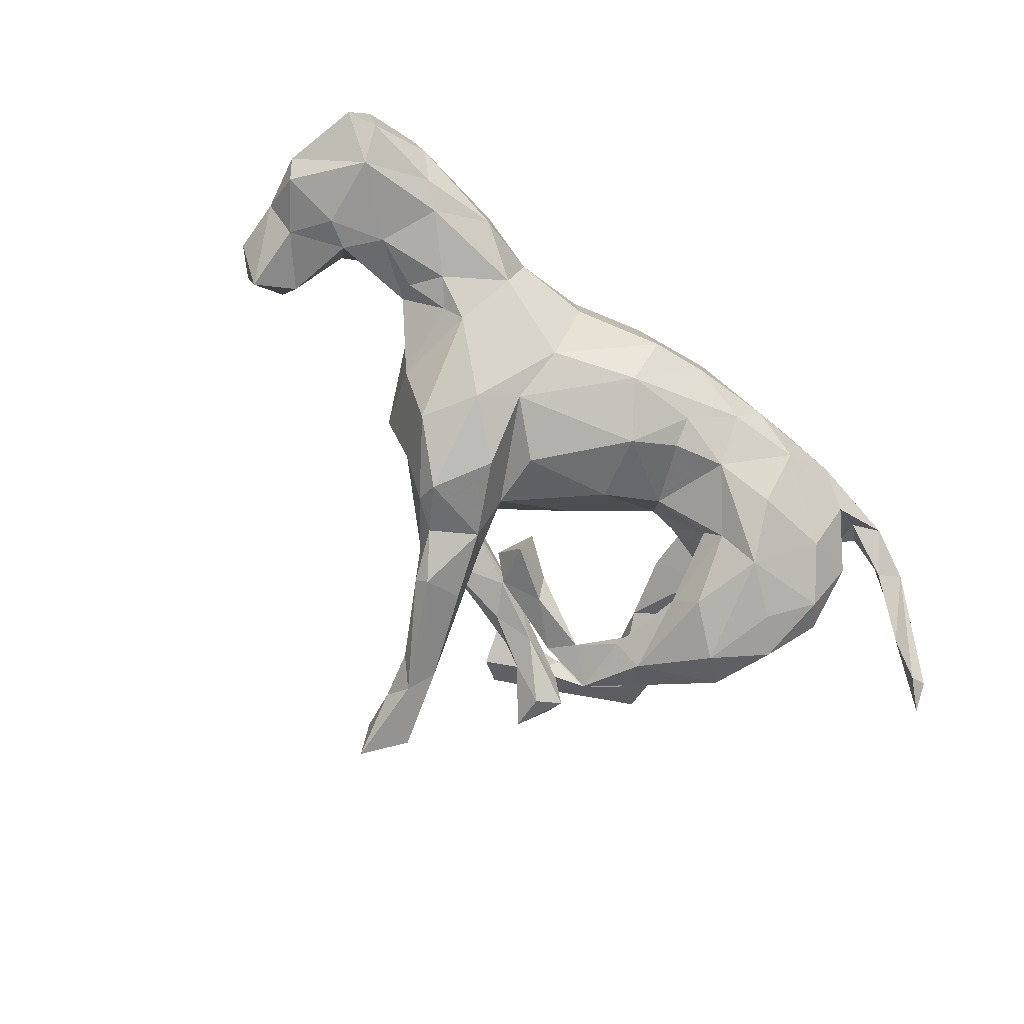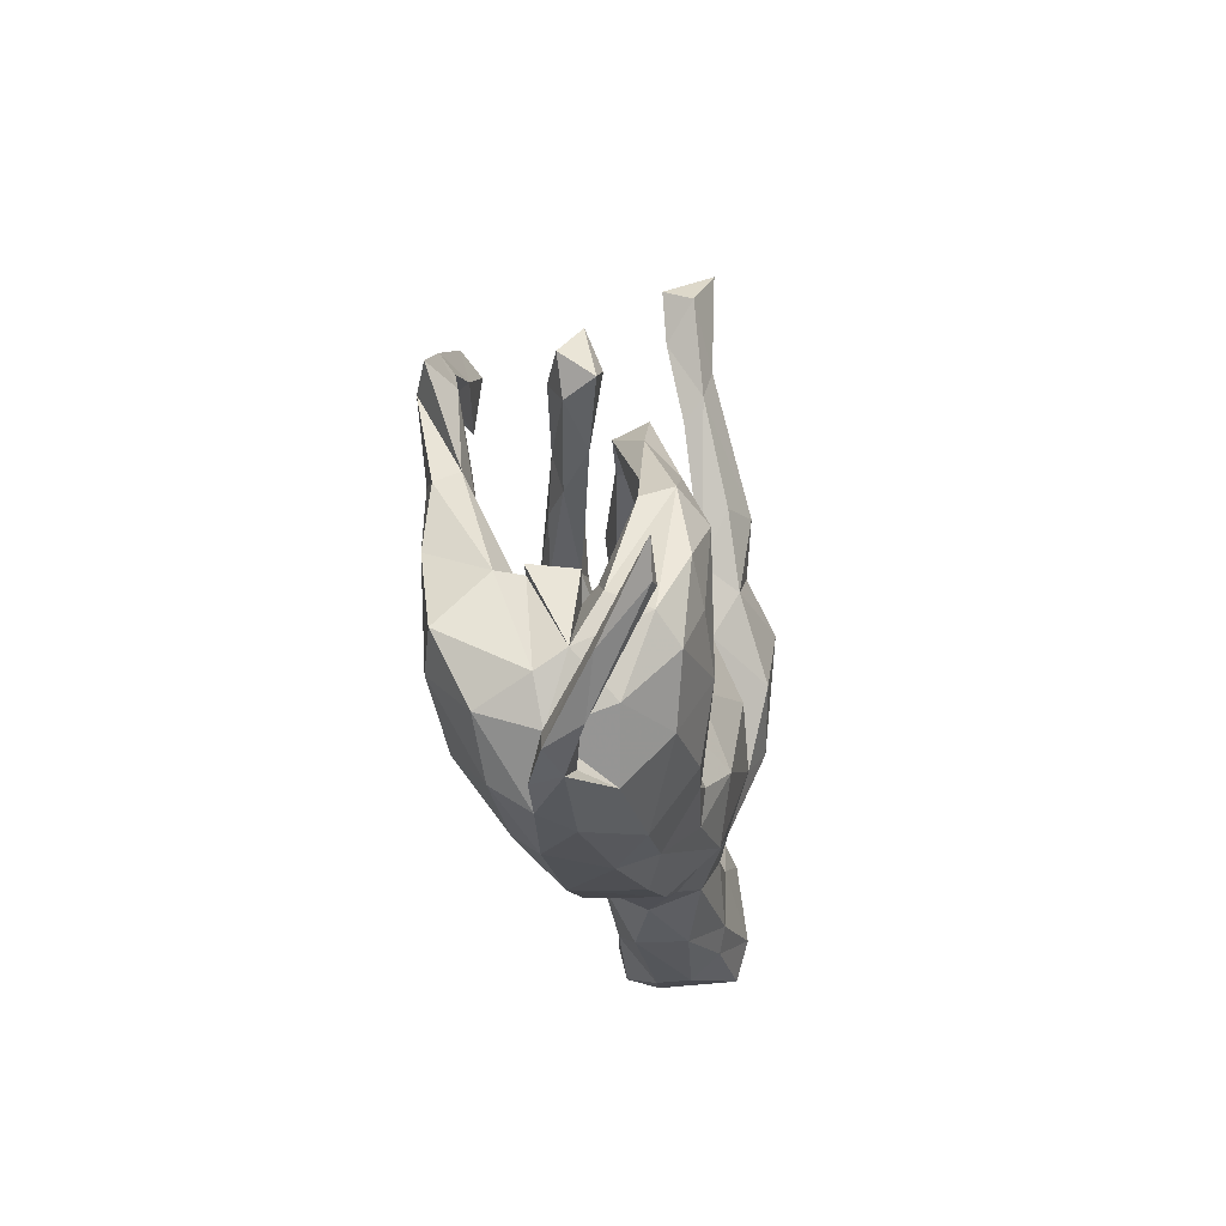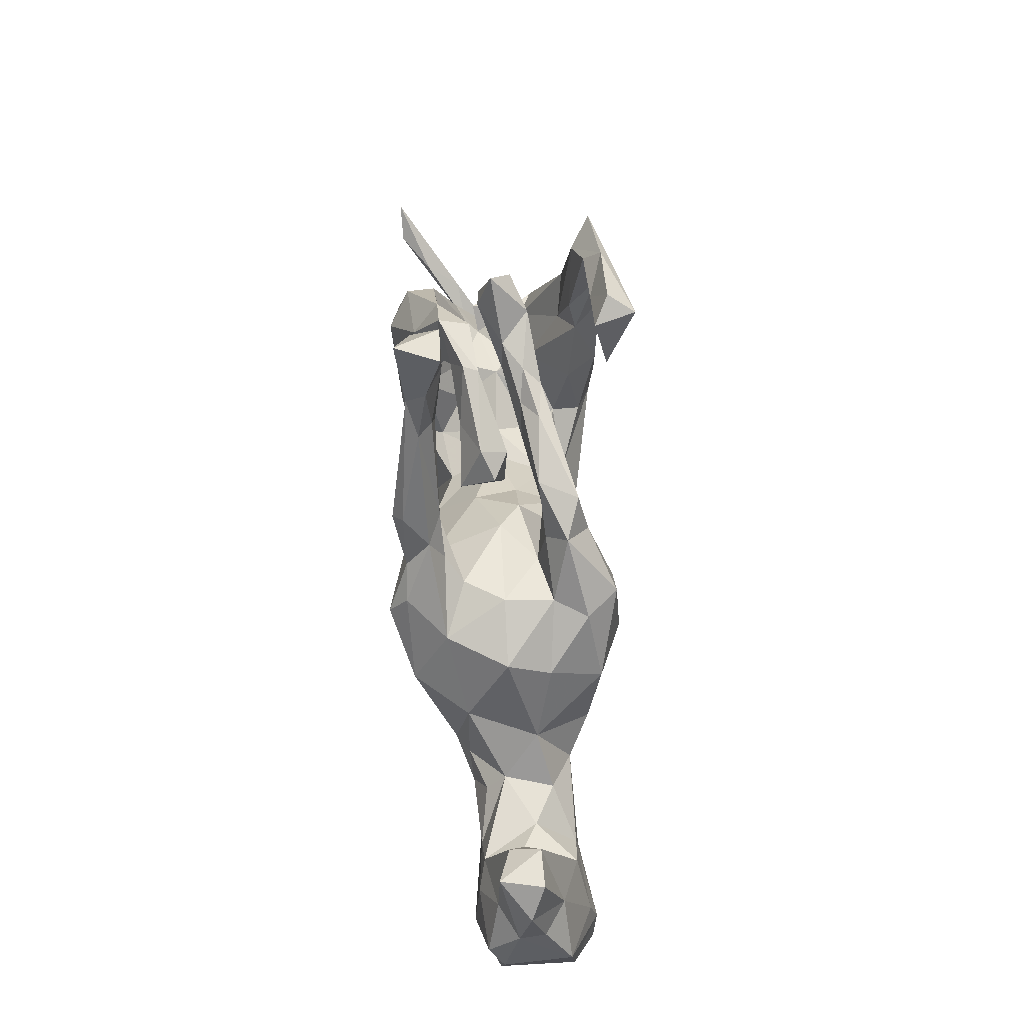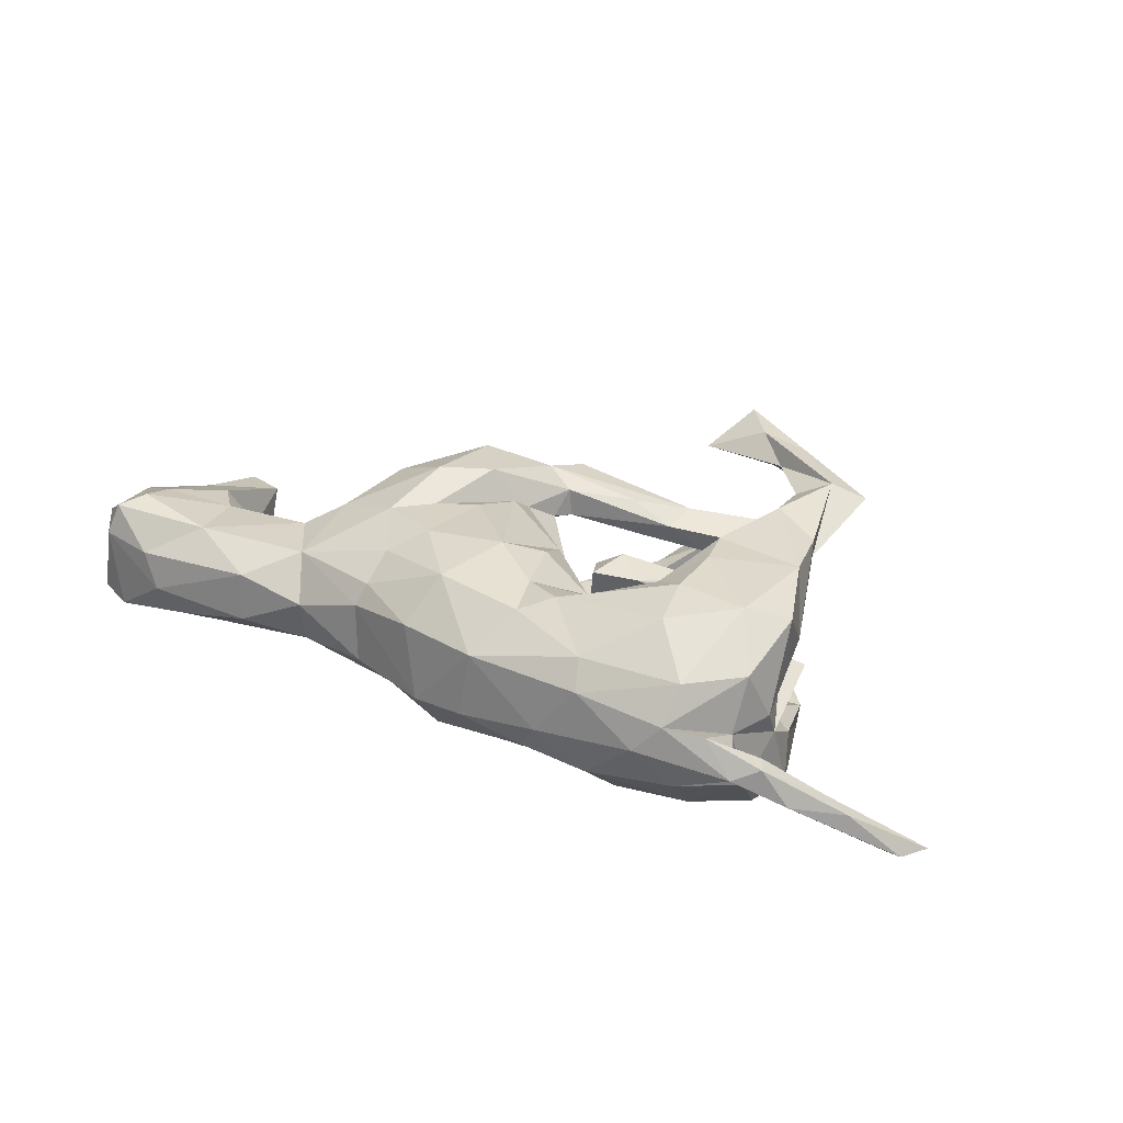
<metadata>
{"format":"obj","ext":"obj","renderer":"f3d","projection":"perspective","resolution":1024,"background":"white","views":[{"elev":-75.1,"azim":-47.3,"up":"+Z"},{"elev":-28.8,"azim":100.1,"up":"+Y"},{"elev":72.5,"azim":-93.5,"up":"+Y"},{"elev":27.0,"azim":24.4,"up":"+Z"}]}
</metadata>
<code>
v 0.759 -0.2497 -0.172
v 0.5995 -0.3509 -0.06159
v 0.7334 -0.2412 -0.1739
v 0.6811 -0.2938 -0.08721
v 0.7917 -0.2028 -0.1756
v 0.5123 -0.379 -0.01889
v 0.6722 -0.2624 -0.1228
v 0.643 -0.2871 -0.06499
v 0.5699 -0.3206 -0.05159
v 0.5574 -0.3609 0.002512
v 0.547 -0.3305 0.004062
v 0.4645 -0.3484 -0.0253
v 0.4972 -0.3289 -0.007165
v 0.4636 -0.3637 0.03891
v 0.4853 -0.2996 0.01492
v 0.3944 -0.3732 0.04493
v 0.499 -0.2702 0.1082
v 0.4061 -0.2779 -0.1462
v 0.4086 -0.3334 0.1062
v 0.5021 -0.2761 -0.08896
v 0.5237 -0.2318 0.02224
v 0.3471 -0.3821 -0.004421
v 0.3459 -0.2562 0.1712
v 0.2542 -0.3529 -0.08375
v 0.4084 -0.3531 -0.07142
v 0.4896 -0.1986 -0.1687
v 0.5294 -0.1574 0.1611
v 0.5234 -0.2002 -0.02501
v 0.459 -0.1901 0.1825
v 0.2715 -0.2662 -0.1581
v 0.5337 -0.1622 -0.1402
v 0.2435 -0.365 0.06694
v 0.497 -0.07119 -0.03576
v 0.5302 -0.07468 0.03519
v 0.3402 -0.1681 0.1893
v 0.4859 -0.06737 0.04138
v 0.2321 -0.3289 0.1116
v 0.3869 -0.07478 0.03432
v 0.5018 -0.06632 -0.1842
v 0.493 0.03556 -0.1112
v 0.5225 -0.1212 -0.0704
v 0.1622 -0.2458 -0.143
v 0.4519 -0.09876 -0.02844
v 0.4713 -0.08281 -0.05357
v 0.4943 -0.0222 0.1849
v 0.5172 -0.07295 0.0797
v 0.3398 -0.1694 -0.1894
v 0.4396 -0.1169 -0.1911
v 0.1664 -0.3609 -0.02303
v 0.3749 -0.04686 0.06654
v 0.3539 -0.07503 0.1981
v 0.4747 0.1133 0.1374
v 0.148 -0.2312 0.1539
v 0.2876 -0.1293 0.1642
v 0.4699 -0.06369 0.05783
v 0.03808 -0.334 0.07154
v 0.2686 -0.1542 -0.1504
v 0.1266 -0.3262 -0.08029
v 0.01879 -0.3341 -0.04502
v 0.07913 -0.1855 0.1466
v 0.2506 -0.1288 -0.1114
v 0.4306 0.09858 -0.1046
v 0.3743 -0.07223 -0.06498
v 0.4832 0.05155 -0.1623
v 0.4249 0.01961 -0.2001
v 0.05357 -0.2572 -0.1271
v 0.09205 -0.2625 0.1333
v 0.312 -0.09714 -0.06956
v 0.2303 -0.07432 -0.004335
v 0.2744 -0.09612 0.1117
v 0.3275 -0.03681 -0.1868
v -0.07584 -0.2355 -0.1374
v 0.3477 -0.05983 0.002228
v 0.4066 0.0652 0.1264
v 0.2475 -0.114 0.06206
v 0.07717 -0.2069 -0.1381
v 0.1643 -0.1524 0.1226
v 0.3867 0.02732 -0.1086
v -0.1044 -0.2886 0.0732
v 0.3019 0.01652 0.1409
v 0.1469 -0.1036 -0.09613
v 0.1759 -0.07141 -0.01011
v 0.4808 0.09677 0.1773
v 0.3936 0.1878 -0.1043
v 0.3455 0.001952 0.197
v -0.07997 -0.3058 -0.05472
v 0.3055 0.005487 -0.1399
v 0.4031 0.1374 0.2054
v 0.3568 0.1433 -0.1516
v 0.4583 0.2587 0.211
v 0.3252 0.1203 -0.0807
v 0.3563 0.1271 0.1555
v 0.006538 -0.1529 -0.1671
v 0.0565 -0.06974 0.1438
v 0.404 0.2272 0.1934
v -0.06375 -0.2289 0.1492
v 0.5174 0.2752 0.1861
v -0.003922 -0.1175 0.1715
v 0.3851 0.1667 0.1447
v 0.3042 0.1503 -0.1156
v 0.05732 -0.03927 -0.1292
v 0.3291 0.2361 -0.04669
v 0.1409 -0.08376 0.08436
v -0.2327 -0.2314 0.05482
v 0.4585 0.2627 0.1512
v 0.4098 0.3208 0.1681
v -0.2175 -0.2126 0.09041
v 0.397 0.3714 0.1973
v 0.05324 0.04385 -0.05293
v -0.2284 -0.2369 -0.04941
v 0.3298 0.2606 -0.1019
v -0.2025 -0.0542 -0.1684
v -0.3681 -0.1783 -0.06766
v 0.06897 0.02808 0.02473
v -0.09772 0.01288 -0.1757
v -0.1462 -0.1171 0.1643
v 0.3744 0.3632 0.2176
v 0.04558 0.0104 0.1082
v -0.07498 0.08263 0.148
v 0.2596 0.2172 -0.08512
v -0.3587 -0.2107 0.01659
v 0.2474 0.2265 -0.03853
v -0.2079 -0.1576 0.132
v 0.1277 0.1821 -0.01698
v 0.1421 0.209 -0.07355
v 0.3486 0.3361 -0.02728
v 0.05141 0.1438 0.002093
v -0.4727 -0.2235 -0.03044
v -0.2509 -0.0617 0.163
v 0.2327 0.2681 -0.06265
v 0.03682 0.1646 -0.07858
v -0.2138 -0.1565 -0.1312
v 0.3104 0.3743 0.172
v -0.1108 0.0106 0.1659
v 0.3406 0.3287 0.1939
v 0.3604 0.3798 0.0307
v -0.06998 0.1172 -0.1335
v 0.3176 0.3212 0.02891
v -0.3803 -0.157 0.09286
v 0.222 0.2693 -0.03528
v -0.1836 -0.01744 0.1656
v -0.07324 0.1325 0.1162
v 0.1507 0.2688 0.06001
v 0.3285 0.4387 -0.004879
v 0.292 0.3746 0.2344
v 0.2119 0.2976 0.008577
v -0.469 -0.2209 0.05729
v 0.292 0.37 0.05795
v -0.03843 0.1535 -0.01054
v 0.3098 0.3697 -0.03016
v 0.2767 0.4587 0.1967
v 0.07807 0.2243 0.008849
v 0.07475 0.244 -0.03901
v 0.0279 0.2149 -0.01619
v 0.2375 0.3566 0.01014
v 0.01083 0.1143 0.02655
v -0.6525 -0.2233 -0.007896
v 0.1367 0.3207 0.03666
v -0.582 -0.1648 0.1035
v -0.05974 0.1859 -0.1794
v -0.03312 0.2279 0.1176
v 0.09205 0.2634 0.03644
v -0.2611 0.000149 -0.1893
v -0.02972 0.229 0.0666
v 0.1919 0.347 0.0442
v -0.6093 -0.196 -0.06352
v -0.3793 -0.07055 -0.1148
v 0.1676 0.3276 0.07539
v -0.1172 0.1911 0.05285
v 0.0793 0.275 0.09747
v -0.3645 -0.02466 0.1326
v -0.04478 0.1866 0.07892
v -0.02206 0.2191 -0.1259
v 0.1882 0.3617 0.1929
v -0.1306 0.1073 0.1908
v -0.4606 -0.09325 -0.0863
v -0.1507 0.06584 -0.2092
v -0.4134 -0.05473 -0.09164
v 0.2461 0.4449 0.2442
v -0.2153 0.0614 0.199
v -0.1565 0.2066 -0.08245
v 0.2278 0.4376 0.1723
v -0.09664 0.2579 0.06727
v -0.01631 0.3238 0.05915
v -0.117 0.2376 -0.114
v 0.00658 0.2999 -0.1727
v -0.1873 0.2009 0.1905
v -0.56 -0.1671 -0.07993
v -0.3183 0.1064 0.1569
v -0.4326 -0.05976 0.09562
v 0.1009 0.3391 0.06766
v -0.4131 0.05325 0.03399
v -0.6789 -0.2144 0.05548
v -0.4966 -0.01193 0.05883
v -0.1991 0.2217 -0.01171
v -0.08512 0.2581 0.1442
v -0.04852 0.3236 0.1274
v -0.3719 0.08599 -0.08877
v -0.0567 0.2993 -0.1182
v -0.4887 -0.03308 -0.06332
v -0.7743 -0.1885 0.06554
v -0.7551 -0.1764 0.1198
v -0.1925 0.1757 -0.2194
v -0.7519 -0.1936 -0.07328
v -0.06089 0.3168 -0.2013
v -0.7151 -0.1351 -0.09898
v -0.3013 0.1046 -0.1821
v -0.1294 0.2478 -0.1826
v -0.4762 0.000504 -0.02824
v 0.07911 0.4189 -0.1159
v -0.2363 0.2103 0.1359
v -0.1886 0.2176 -0.186
v -0.1098 0.2927 -0.1398
v -0.1199 0.3017 0.1044
v -0.595 -0.05438 0.09589
v -0.2555 0.1919 -0.1185
v -0.803 -0.1717 -0.056
v -0.2044 0.2198 0.07581
v -0.3237 0.161 0.06388
v -0.7237 -0.1304 0.1282
v -0.3151 0.1929 -0.01311
v 0.09725 0.4512 -0.1499
v -0.07522 0.3351 -0.1828
v 0.1312 0.5324 -0.0978
v -0.6269 0.009243 -0.07489
v 0.03034 0.4672 -0.1447
v -0.5873 -0.05662 -0.07863
v 0.05665 0.4633 -0.1207
v -0.6793 -0.01107 -0.08738
v 0.1669 0.5893 -0.1472
v -0.8075 -0.1279 0.08072
v -0.5668 0.003748 0.02307
v 0.08123 0.5055 -0.1626
v 0.0705 0.5547 -0.1273
v -0.8134 -0.03241 -0.0498
v 0.166 0.6095 -0.09762
v -0.6392 0.00603 0.09308
v -0.716 -0.07299 0.115
v -0.6128 0.03642 -0.001278
v 0.1146 0.6657 -0.1735
v 0.09832 0.6345 -0.09806
v -0.6388 0.1756 0.02515
v -0.8095 -0.008236 0.07258
v -0.7168 0.06676 -0.05517
v -0.7177 0.06831 0.06295
v -0.7876 -0.00695 -0.07675
v -0.631 0.1388 -0.02994
v -0.7749 0.07434 0.02639
v -0.7782 0.06415 -0.02081
v -0.7595 0.1613 0.001794
v -0.6923 0.1882 -0.05032
v -0.7084 0.2028 0.02697
f 175 142 161
f 211 187 214
f 129 116 141
f 108 106 133
f 108 133 151
f 133 182 151
f 133 174 182
f 180 141 175
f 129 141 180
f 129 180 171
f 175 161 196
f 175 196 187
f 180 175 187
f 171 180 189
f 196 214 187
f 189 180 187
f 189 187 211
f 90 97 117
f 117 97 108
f 135 95 90
f 90 117 145
f 135 90 145
f 145 117 179
f 135 145 174
f 135 174 133
f 179 117 108
f 174 145 179
f 179 108 151
f 151 182 179
f 182 174 179
f 89 71 87
f 65 71 89
f 64 65 89
f 47 71 65
f 47 42 57
f 47 57 71
f 48 47 65
f 39 48 65
f 39 65 64
f 47 30 42
f 48 26 47
f 26 48 39
f 31 39 64
f 18 24 30
f 26 18 47
f 18 30 47
f 31 26 39
f 20 18 26
f 31 20 26
f 3 1 2
f 7 8 5
f 4 1 5
f 177 163 203
f 3 7 5
f 1 3 5
f 1 4 2
f 4 5 8
f 230 233 240
f 233 234 240
f 233 205 223
f 222 205 233
f 207 167 198
f 212 207 216
f 203 207 212
f 208 203 212
f 223 208 213
f 205 208 223
f 205 160 208
f 222 186 205
f 163 167 207
f 163 207 203
f 160 203 208
f 160 177 203
f 186 160 205
f 132 163 112
f 132 167 163
f 177 112 163
f 112 177 137
f 115 112 137
f 137 177 160
f 137 101 115
f 93 112 115
f 101 93 115
f 72 132 112
f 93 72 112
f 66 72 93
f 81 76 93
f 76 66 93
f 226 199 228
f 199 210 228
f 233 223 226
f 228 210 224
f 210 222 224
f 224 222 230
f 190 139 171
f 184 183 214
f 183 218 214
f 19 29 23
f 139 129 171
f 161 170 196
f 196 170 168
f 196 168 197
f 168 191 197
f 191 184 197
f 197 184 214
f 214 196 197
f 214 218 211
f 189 211 219
f 159 215 220
f 202 159 220
f 220 215 238
f 238 215 237
f 29 27 45
f 35 29 51
f 23 29 35
f 206 166 204
f 227 188 206
f 188 166 206
f 185 199 213
f 173 210 199
f 173 222 210
f 173 186 222
f 227 176 188
f 198 178 209
f 167 178 198
f 173 185 181
f 181 137 173
f 185 173 199
f 173 160 186
f 113 188 176
f 178 167 176
f 113 176 167
f 173 137 160
f 132 113 167
f 109 101 137
f 132 110 113
f 132 86 110
f 72 86 132
f 89 100 111
f 84 89 111
f 175 141 142
f 141 119 142
f 142 172 161
f 170 143 168
f 123 129 139
f 142 118 156
f 119 118 142
f 123 116 129
f 98 118 119
f 98 94 118
f 107 96 123
f 96 116 123
f 94 103 118
f 79 96 107
f 60 103 94
f 67 98 96
f 98 60 94
f 98 67 60
f 60 77 103
f 50 80 92
f 74 50 92
f 99 74 92
f 52 74 105
f 56 67 96
f 67 53 60
f 60 53 77
f 77 70 103
f 77 54 70
f 50 70 80
f 70 54 80
f 83 46 52
f 56 37 67
f 37 53 67
f 53 35 77
f 35 54 77
f 45 46 83
f 37 23 53
f 27 46 45
f 19 23 37
f 32 19 37
f 143 170 161
f 79 56 96
f 70 75 103
f 70 73 75
f 50 73 70
f 38 73 50
f 74 55 50
f 55 38 50
f 52 55 74
f 46 55 52
f 32 37 56
f 105 74 99
f 29 45 51
f 53 23 35
f 51 45 85
f 35 51 54
f 45 83 88
f 85 45 88
f 51 85 54
f 88 83 90
f 54 85 80
f 52 97 90
f 97 52 105
f 95 88 90
f 88 95 92
f 80 85 92
f 85 88 92
f 116 96 98
f 108 97 105
f 108 105 106
f 92 95 99
f 105 99 106
f 99 95 106
f 116 98 134
f 106 95 135
f 134 98 119
f 116 134 141
f 106 135 133
f 134 119 141
f 36 38 55
f 46 36 55
f 46 21 36
f 27 21 46
f 16 19 32
f 17 15 21
f 16 17 19
f 16 15 17
f 245 250 248
f 249 250 251
f 251 250 252
f 252 242 251
f 249 248 250
f 242 247 251
f 249 243 248
f 235 243 249
f 239 247 242
f 235 217 243
f 232 225 239
f 232 209 225
f 192 221 198
f 204 201 217
f 157 201 204
f 157 193 201
f 194 209 232
f 194 192 209
f 149 181 195
f 75 69 103
f 56 79 86
f 16 14 15
f 239 225 247
f 19 17 29
f 29 17 27
f 243 245 248
f 245 242 252
f 238 245 243
f 237 242 245
f 237 239 242
f 220 238 243
f 201 231 217
f 217 231 243
f 231 220 243
f 245 238 237
f 232 239 237
f 231 201 202
f 202 220 231
f 237 215 232
f 215 194 232
f 219 218 221
f 211 218 219
f 218 195 221
f 201 193 202
f 190 194 215
f 194 190 192
f 192 171 189
f 190 171 192
f 192 189 219
f 183 169 218
f 218 169 195
f 169 149 195
f 193 159 202
f 193 147 159
f 159 190 215
f 159 139 190
f 17 21 27
f 250 245 252
f 192 219 221
f 184 164 183
f 169 183 164
f 172 169 164
f 161 172 164
f 184 162 164
f 191 158 184
f 158 162 184
f 168 165 191
f 165 158 191
f 147 139 159
f 156 149 169
f 172 142 156
f 172 156 169
f 143 164 162
f 143 161 164
f 146 162 158
f 3 2 7
f 71 57 87
f 42 66 76
f 101 81 93
f 7 2 9
f 7 9 8
f 20 25 18
f 20 31 28
f 18 25 24
f 41 31 64
f 40 41 64
f 30 24 42
f 42 24 58
f 42 58 66
f 78 40 62
f 63 78 87
f 57 61 87
f 87 61 68
f 68 63 87
f 57 42 81
f 57 81 61
f 42 76 81
f 66 58 72
f 58 59 72
f 40 64 84
f 91 78 62
f 87 78 91
f 72 59 86
f 84 64 89
f 62 40 84
f 102 62 84
f 87 91 100
f 89 87 100
f 155 158 165
f 146 158 155
f 138 168 143
f 168 148 165
f 138 148 168
f 148 144 155
f 165 148 155
f 144 148 136
f 121 139 147
f 143 146 138
f 138 136 148
f 104 139 121
f 118 114 156
f 107 123 139
f 104 107 139
f 104 79 107
f 103 114 118
f 103 82 114
f 162 146 143
f 11 10 8
f 6 2 10
f 10 4 8
f 2 4 10
f 234 241 240
f 226 228 234
f 233 226 234
f 236 230 240
f 83 52 90
f 227 206 229
f 212 216 213
f 223 213 226
f 213 199 226
f 181 185 216
f 216 185 213
f 222 233 230
f 208 212 213
f 157 147 193
f 147 157 128
f 154 152 153
f 127 152 154
f 152 140 153
f 124 140 152
f 140 130 153
f 150 155 144
f 150 146 155
f 224 230 236
f 206 217 235
f 206 235 246
f 229 206 246
f 11 9 13
f 36 33 43
f 227 229 225
f 224 236 241
f 224 241 234
f 225 229 244
f 241 236 240
f 225 244 247
f 247 244 251
f 244 229 246
f 244 246 249
f 246 235 249
f 244 249 251
f 6 10 14
f 10 11 14
f 11 13 14
f 13 12 15
f 14 13 15
f 6 14 16
f 22 6 16
f 16 32 22
f 22 32 49
f 21 28 36
f 36 28 34
f 36 34 33
f 38 36 43
f 49 32 56
f 121 147 128
f 127 124 152
f 124 122 140
f 146 126 138
f 150 126 146
f 126 150 144
f 126 144 136
f 138 126 136
f 110 104 121
f 114 109 156
f 82 109 114
f 86 79 104
f 103 69 82
f 59 56 86
f 75 73 69
f 49 56 59
f 43 63 73
f 38 43 73
f 120 102 122
f 111 130 140
f 111 120 130
f 102 111 140
f 86 104 110
f 82 101 109
f 91 102 120
f 100 91 120
f 102 84 111
f 62 102 91
f 81 101 82
f 61 81 82
f 69 61 82
f 68 69 73
f 68 61 69
f 73 63 68
f 44 78 63
f 40 78 44
f 58 49 59
f 43 44 63
f 33 28 43
f 41 44 43
f 28 41 43
f 41 40 44
f 34 28 33
f 24 22 49
f 25 22 24
f 15 20 28
f 21 15 28
f 6 22 25
f 12 6 25
f 25 20 15
f 15 12 25
f 9 12 13
f 9 6 12
f 9 2 6
f 11 8 9
f 111 100 120
f 24 49 58
f 28 31 41
f 227 225 209
f 200 227 209
f 198 221 216
f 195 216 221
f 228 224 234
f 200 176 227
f 198 209 192
f 195 181 216
f 166 157 204
f 178 176 200
f 207 198 216
f 122 102 140
f 122 124 120
f 113 110 121
f 120 125 130
f 120 124 125
f 125 153 130
f 125 131 153
f 124 127 131
f 125 124 131
f 156 109 149
f 149 109 137
f 113 121 128
f 153 131 154
f 113 128 188
f 166 128 157
f 188 128 166
f 149 137 181
f 178 200 209
f 217 206 204
f 131 127 154

</code>
